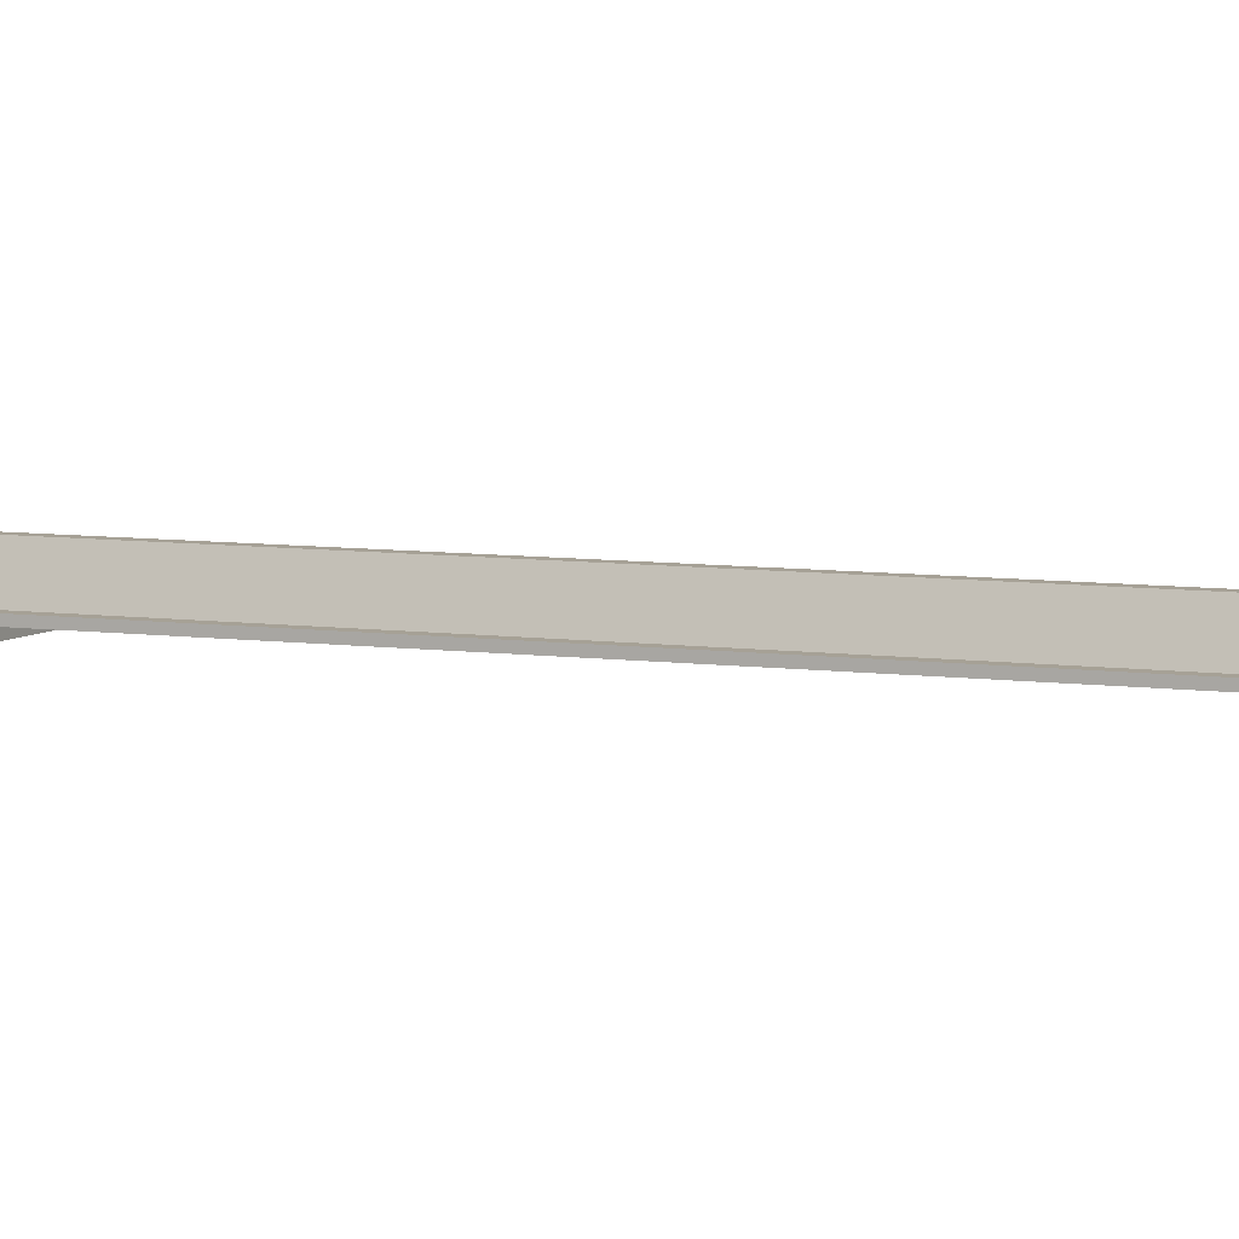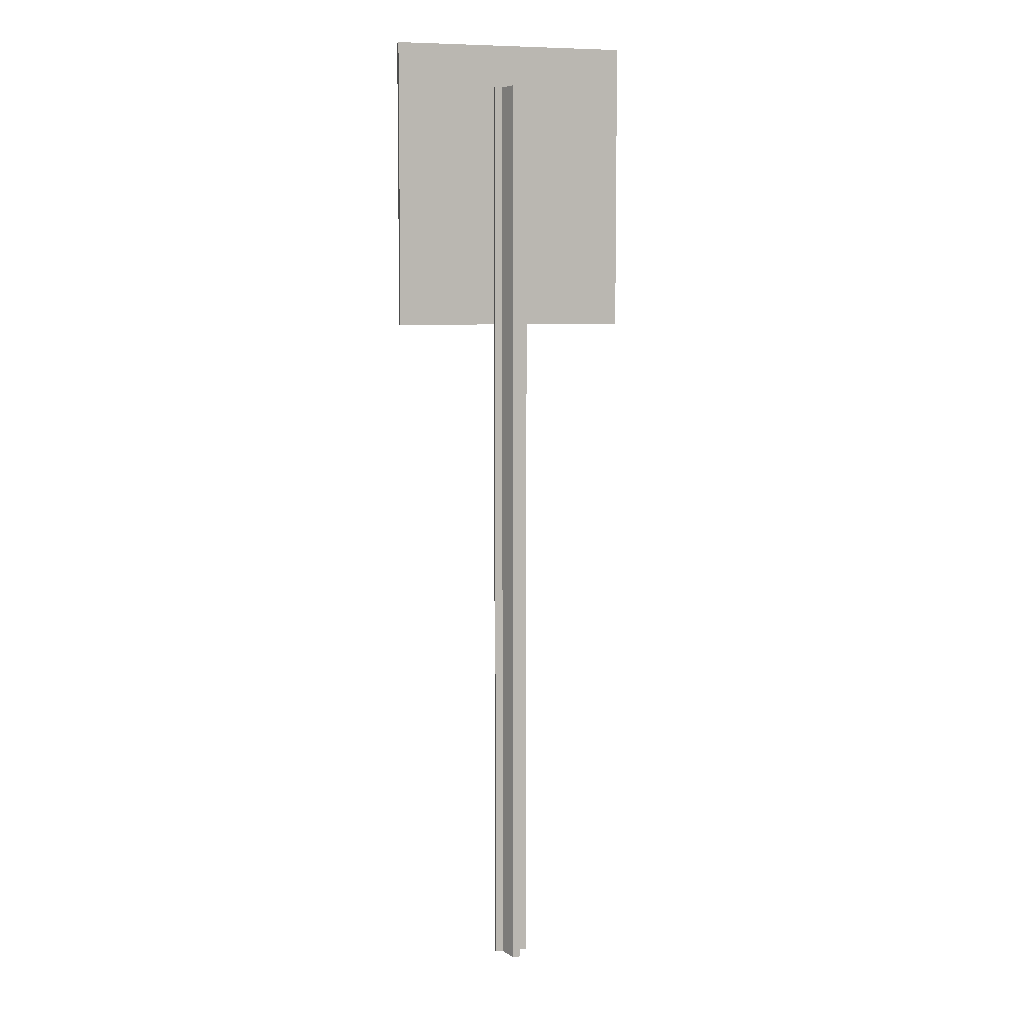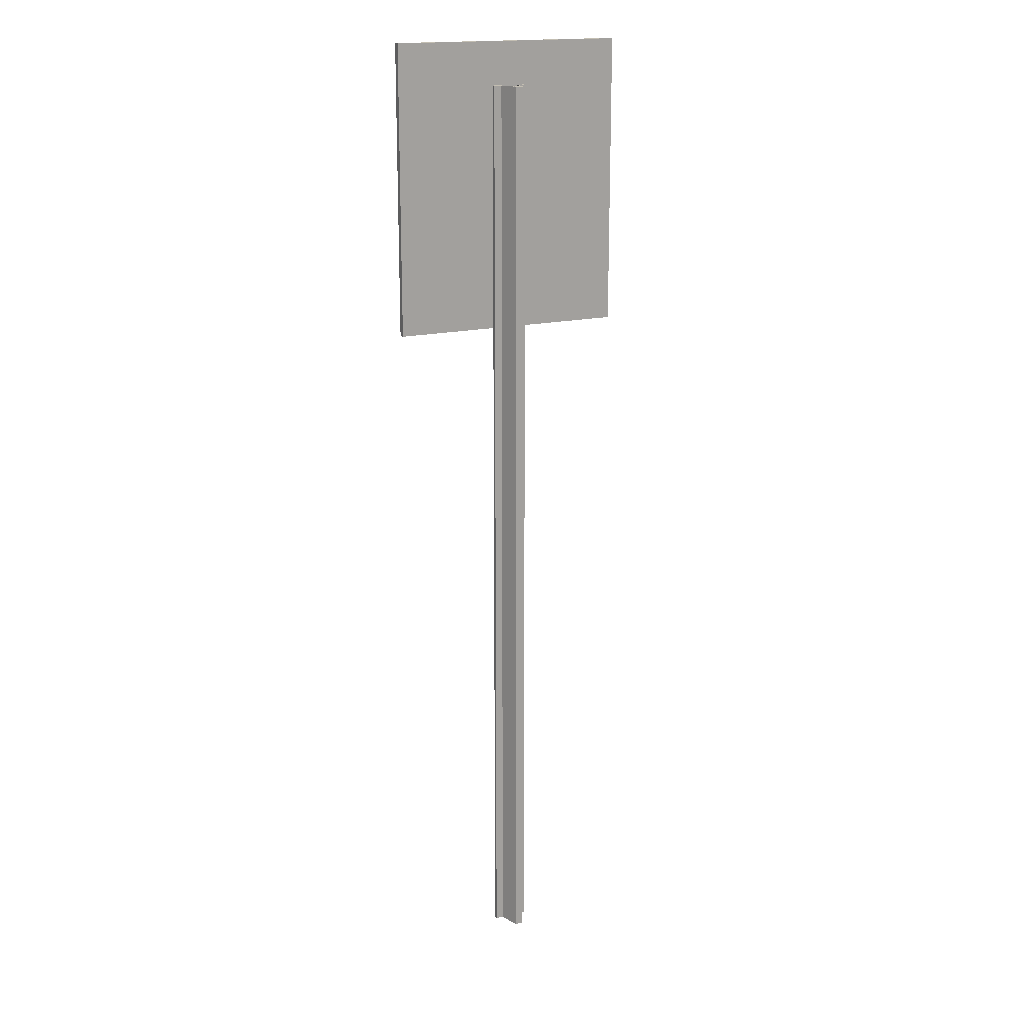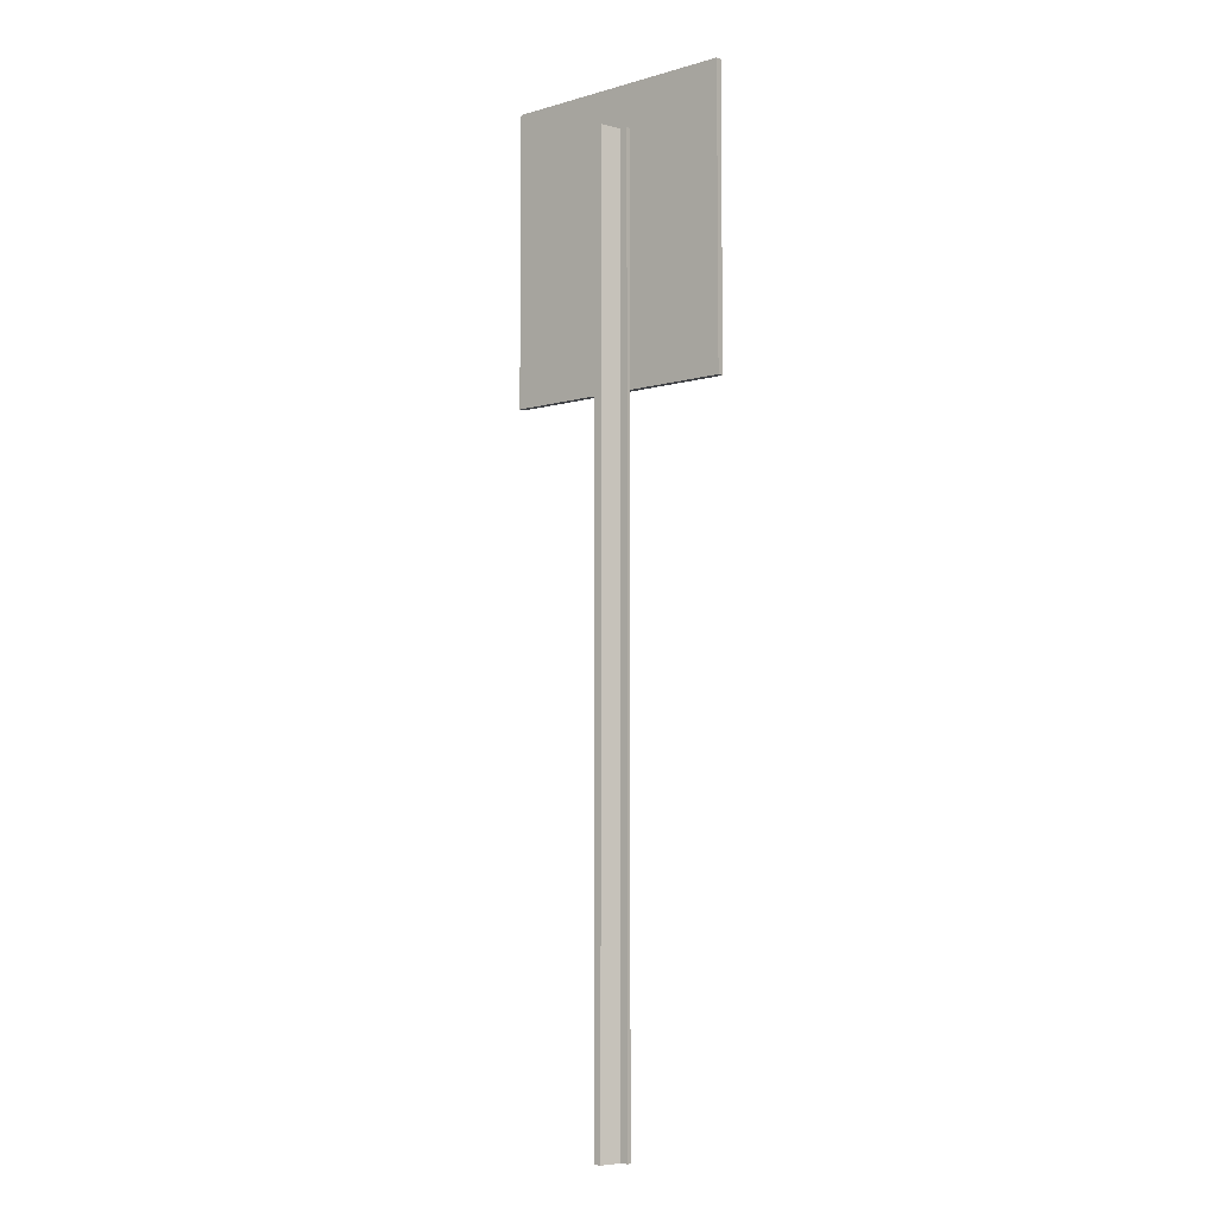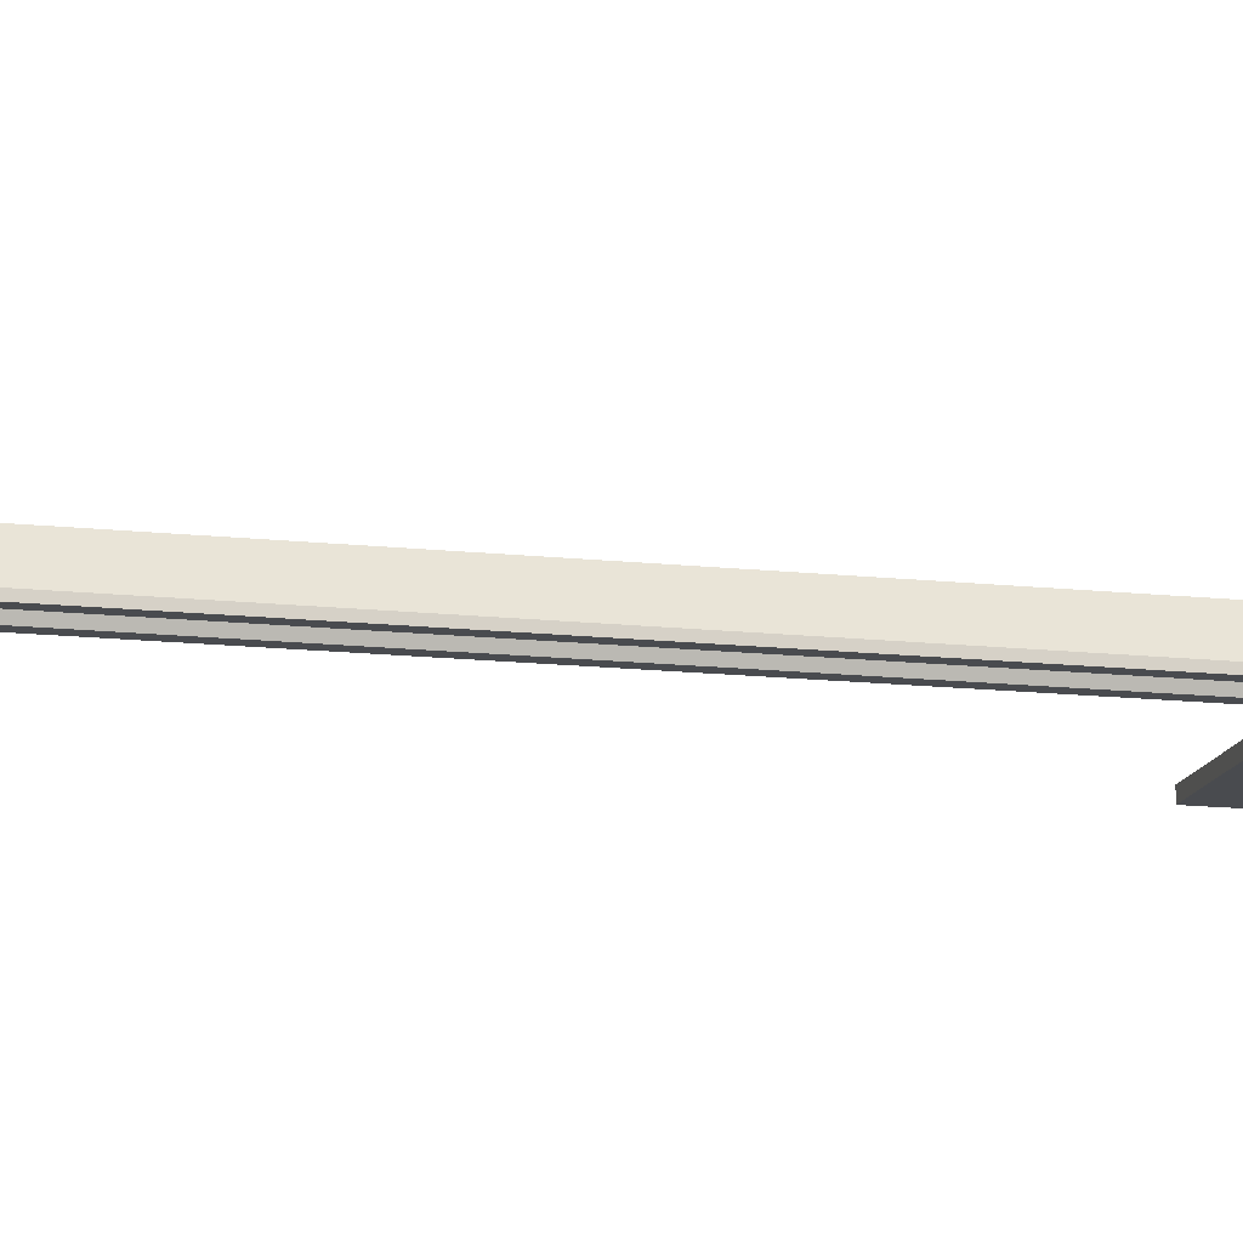
<metadata>
{"format":"obj","ext":"obj","renderer":"f3d","projection":"perspective","resolution":1024,"background":"white","views":[{"elev":6.2,"azim":-65.0,"up":"+Z"},{"elev":6.9,"azim":-15.3,"up":"+Y"},{"elev":17.4,"azim":-25.6,"up":"+Y"},{"elev":-6.5,"azim":40.0,"up":"+Y"},{"elev":-13.9,"azim":76.0,"up":"+Z"}]}
</metadata>
<code>
v -0.06222 0.3604 -0.001297
v 0.06219 0.3604 -0.001297
v -0.06222 0.5124 -0.001297
v 0.06219 0.5124 -0.001297
v -0.06222 0.5124 -0.004561
v 0.06219 0.5124 -0.004561
v -0.06222 0.3604 -0.004561
v 0.06219 0.3604 -0.004561
v 0.009199 -0.001788 -0.001023
v 0.005093 -0.001788 -0.001023
v 0.009199 0.4898 -0.001023
v 0.005093 0.4898 -0.001023
v 0.009199 0.4898 0.001023
v 0.005093 0.4898 0.001023
v 0.009199 -0.001788 0.001023
v 0.005093 -0.001788 0.001023
v -0.009019 -0.001788 -0.000936
v -0.009019 -0.001788 0.001109
v -0.009019 0.4898 -0.000936
v -0.009019 0.4898 0.001109
v 0.002362 -0.001788 0.01017
v 0.002362 -0.001788 0.01222
v 0.002362 0.4898 0.01222
v 0.002362 0.4898 0.01017
v -0.001669 -0.001788 0.01017
v -0.001669 -0.001788 0.01222
v -0.001669 0.4898 0.01222
v -0.001669 0.4898 0.01017
v -0.004858 -0.001788 0.001109
v -0.004858 -0.001788 -0.000936
v -0.004858 0.4898 0.001109
v -0.004858 0.4898 -0.000936
v 0.009199 -0.001788 -0.001023
v 0.005093 -0.001788 -0.001023
v 0.009199 0.4898 -0.001023
v 0.005093 0.4898 -0.001023
v 0.009199 0.4898 0.001023
v 0.005093 0.4898 0.001023
v 0.009199 -0.001788 0.001023
v 0.005093 -0.001788 0.001023
v -0.009019 -0.001788 -0.000936
v -0.009019 -0.001788 0.001109
v -0.009019 0.4898 -0.000936
v -0.009019 0.4898 0.001109
v 0.002362 -0.001788 0.01017
v 0.002362 -0.001788 0.01222
v 0.002362 0.4898 0.01222
v 0.002362 0.4898 0.01017
v -0.001669 -0.001788 0.01017
v -0.001669 -0.001788 0.01222
v -0.001669 0.4898 0.01222
v -0.001669 0.4898 0.01017
v -0.004858 -0.001788 0.001109
v -0.004858 -0.001788 -0.000936
v -0.004858 0.4898 0.001109
v -0.004858 0.4898 -0.000936
f 1 2 3
f 2 4 3
f 3 4 5
f 4 6 5
f 5 6 7
f 6 8 7
f 7 8 1
f 8 2 1
f 2 8 4
f 8 6 4
f 7 1 5
f 1 3 5
f 9 10 11
f 10 12 11
f 11 12 13
f 12 14 13
f 13 14 15
f 14 16 15
f 15 16 9
f 16 10 9
f 17 18 19
f 18 20 19
f 15 9 13
f 9 11 13
f 10 16 21
f 16 22 21
f 16 14 22
f 14 23 22
f 12 24 14
f 14 24 23
f 12 10 24
f 10 21 24
f 21 22 25
f 22 26 25
f 22 23 26
f 23 27 26
f 23 24 27
f 24 28 27
f 24 21 28
f 21 25 28
f 26 29 25
f 25 29 30
f 26 27 29
f 27 31 29
f 27 28 31
f 28 32 31
f 28 25 32
f 25 30 32
f 30 29 17
f 29 18 17
f 29 31 18
f 31 20 18
f 31 32 20
f 32 19 20
f 32 30 19
f 30 17 19
f 33 34 35
f 34 36 35
f 35 36 37
f 36 38 37
f 37 38 39
f 38 40 39
f 39 40 33
f 40 34 33
f 41 42 43
f 42 44 43
f 39 33 37
f 33 35 37
f 34 40 45
f 40 46 45
f 40 38 46
f 38 47 46
f 36 48 38
f 38 48 47
f 36 34 48
f 34 45 48
f 45 46 49
f 46 50 49
f 46 47 50
f 47 51 50
f 47 48 51
f 48 52 51
f 48 45 52
f 45 49 52
f 50 53 49
f 49 53 54
f 50 51 53
f 51 55 53
f 51 52 55
f 52 56 55
f 52 49 56
f 49 54 56
f 54 53 41
f 53 42 41
f 53 55 42
f 55 44 42
f 55 56 44
f 56 43 44
f 56 54 43
f 54 41 43

</code>
